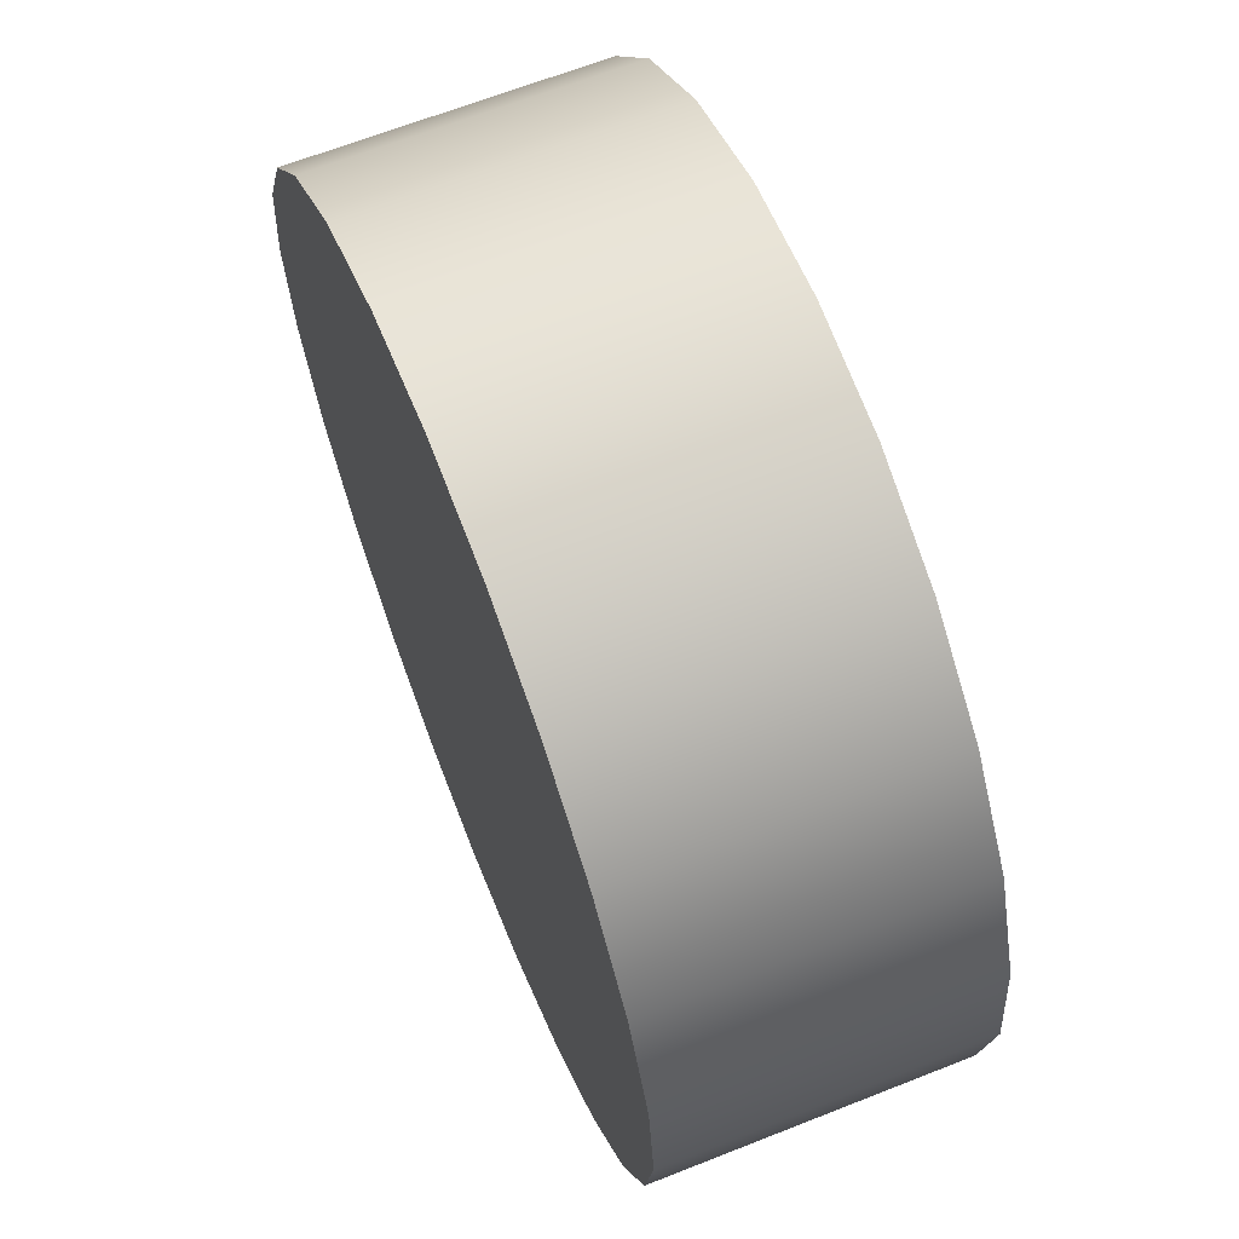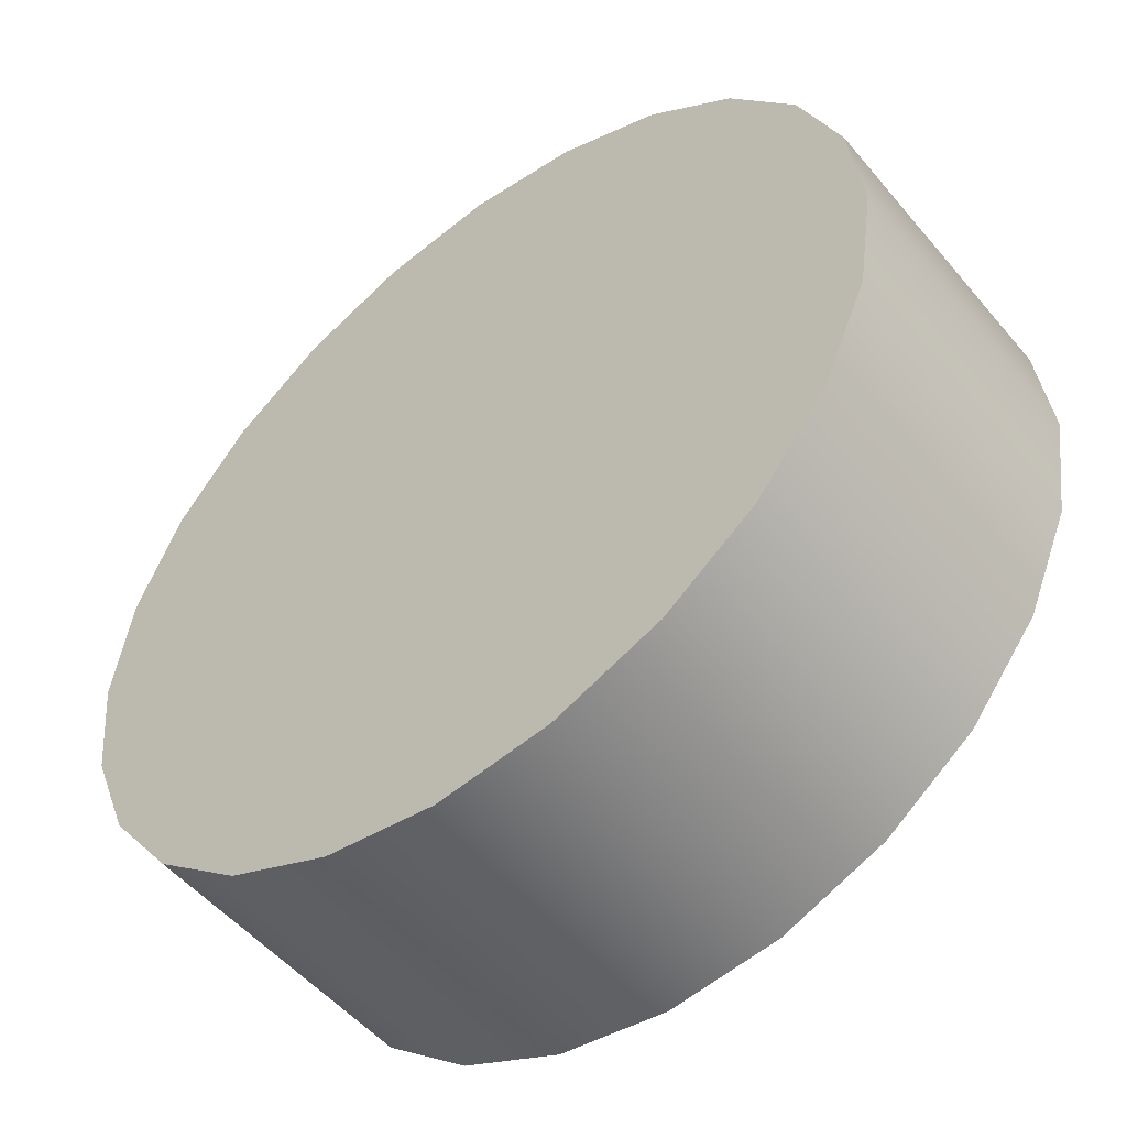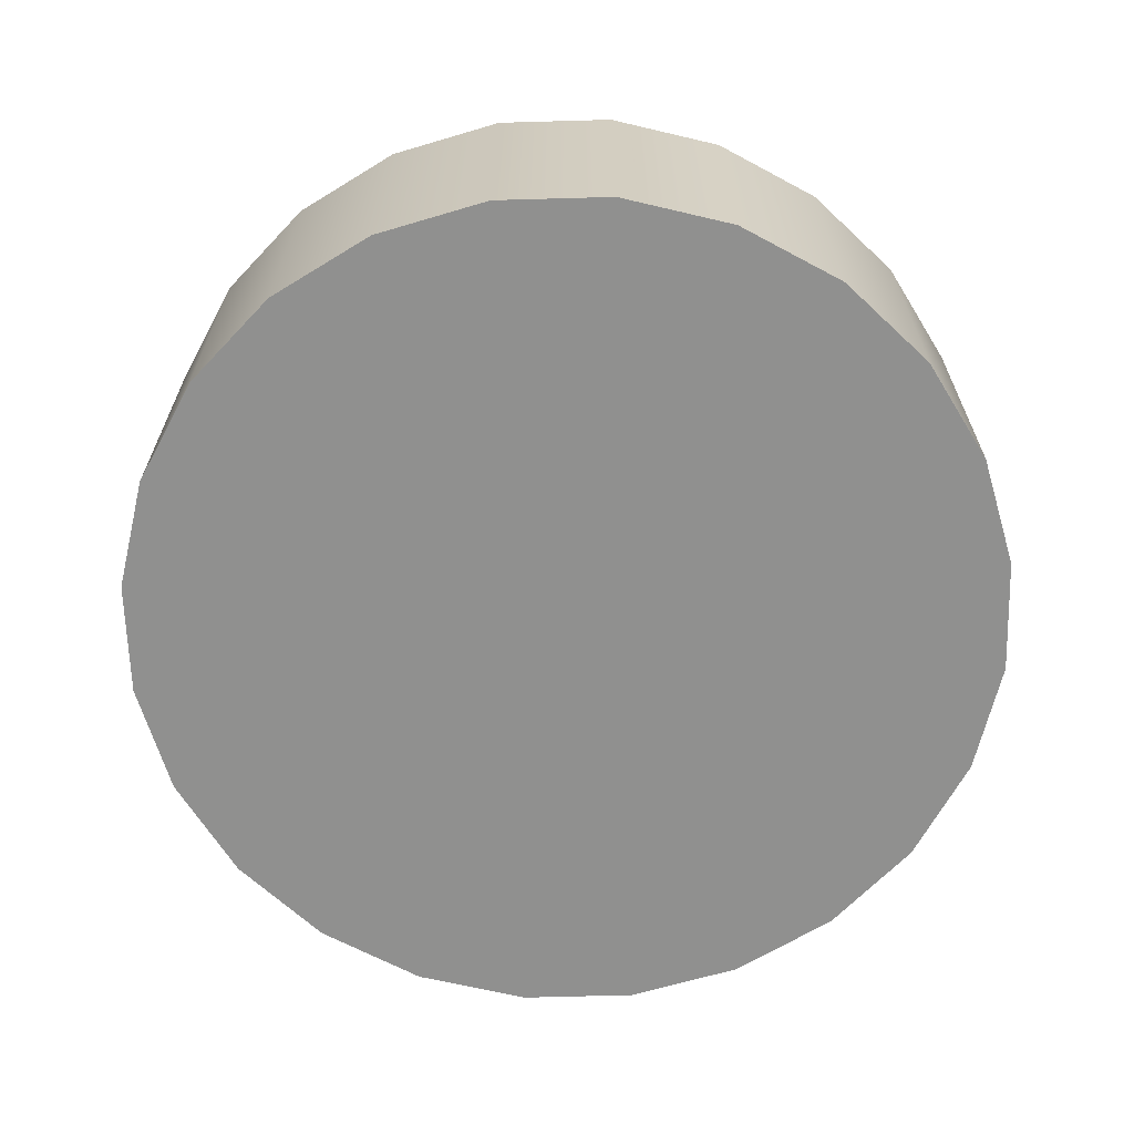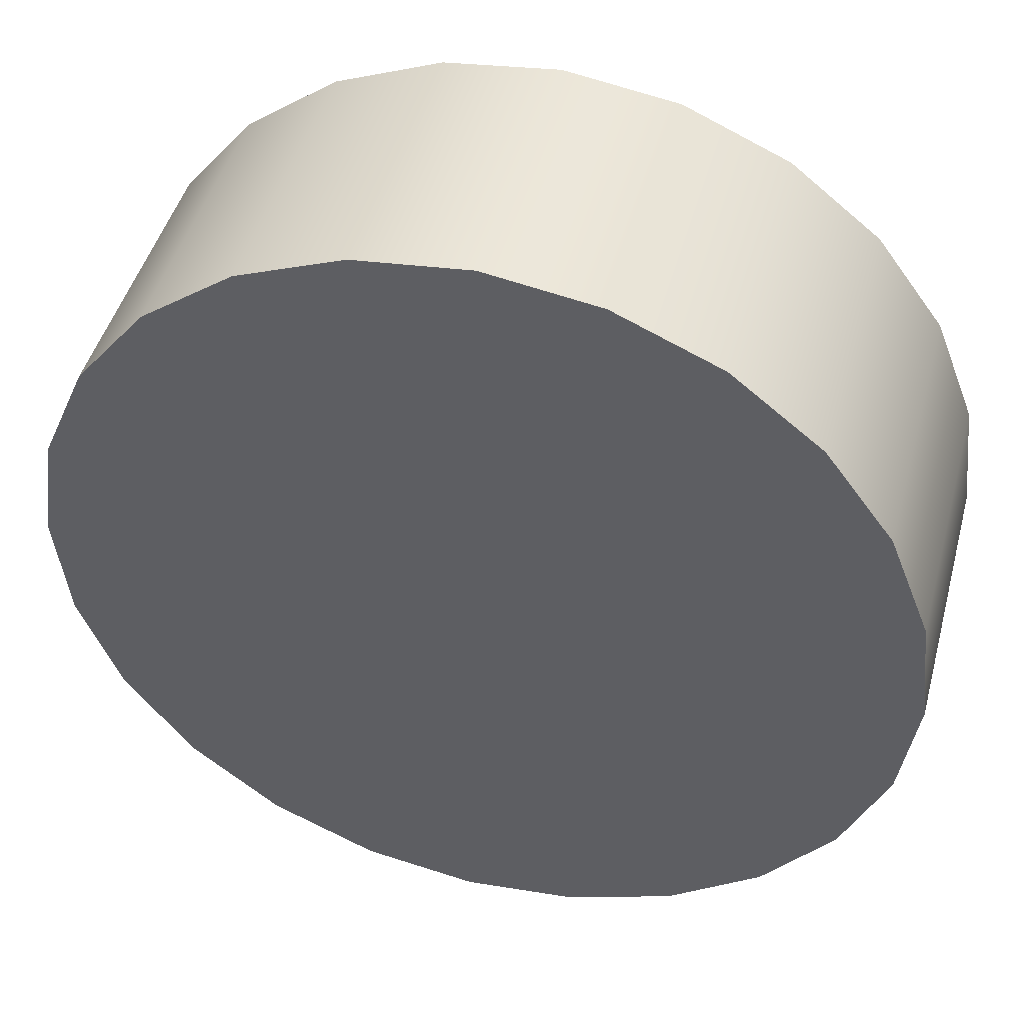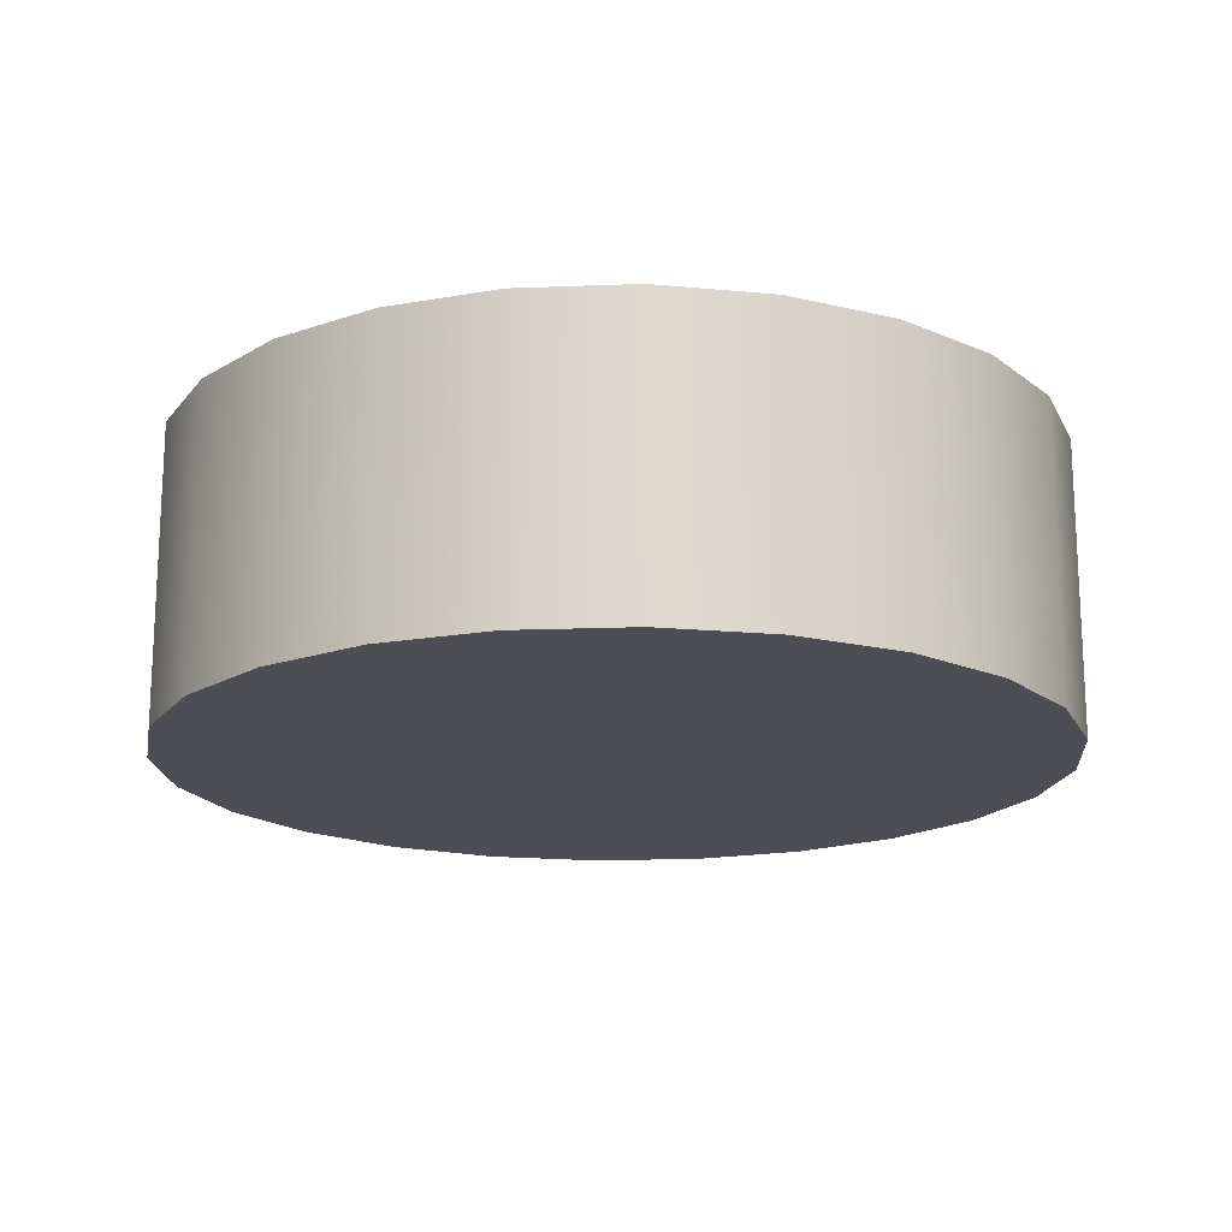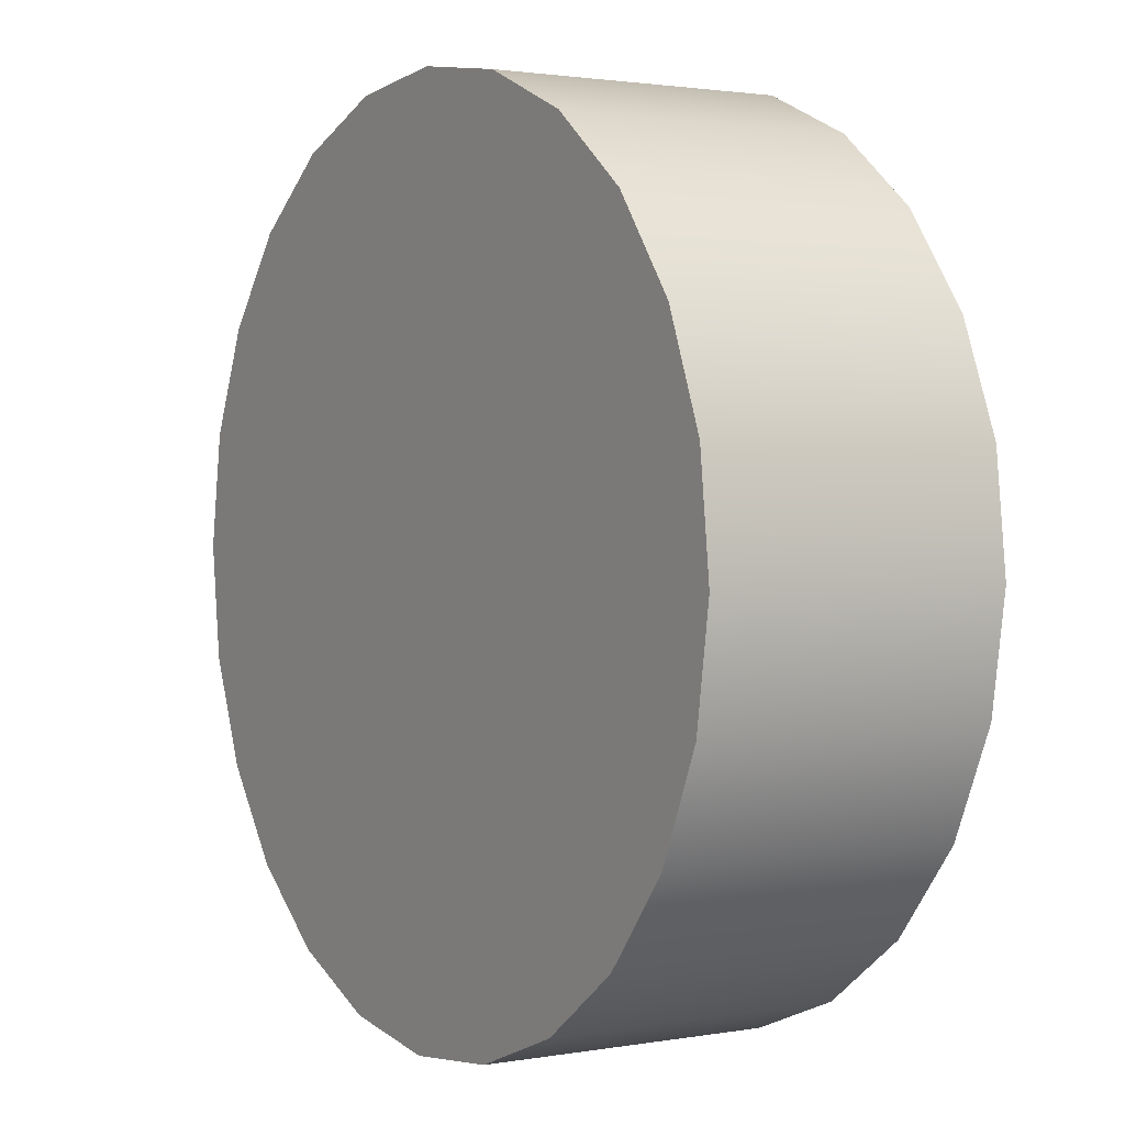
<metadata>
{"format":"obj","ext":"obj","renderer":"f3d","projection":"perspective","resolution":1024,"background":"white","views":[{"elev":65.3,"azim":-111.7,"up":"+Y"},{"elev":-52.1,"azim":-141.2,"up":"+Y"},{"elev":-65.6,"azim":-94.8,"up":"+Z"},{"elev":46.0,"azim":-165.0,"up":"+Y"},{"elev":-17.4,"azim":118.0,"up":"+Z"},{"elev":1.8,"azim":-122.2,"up":"+Y"}]}
</metadata>
<code>
o Group6/mesh16/mesh16-geometry#mesh16-geometry
v 0.1854 -0.4261 0.08245
v 0.1898 -0.4242 0.07009
v 0.1854 -0.4261 0.07009
v 0.1898 -0.4242 0.08245
v 0.2045 -0.4579 0.07009
v 0.1816 -0.4291 0.08245
v 0.2083 -0.4549 0.08245
v 0.1946 -0.4235 0.07009
v 0.2083 -0.4549 0.07009
v 0.2001 -0.4598 0.07009
v 0.1816 -0.4291 0.07009
v 0.2045 -0.4579 0.08245
v 0.1946 -0.4235 0.08245
v 0.1787 -0.433 0.07009
v 0.2001 -0.4598 0.08245
v 0.2111 -0.451 0.08245
v 0.1994 -0.424 0.08245
v 0.2111 -0.451 0.07009
v 0.1953 -0.4605 0.07009
v 0.1787 -0.433 0.08245
v 0.2129 -0.4465 0.08245
v 0.1994 -0.424 0.07009
v 0.1769 -0.4375 0.08245
v 0.1905 -0.46 0.07009
v 0.1953 -0.4605 0.08245
v 0.2039 -0.4258 0.08245
v 0.2135 -0.4417 0.08245
v 0.2129 -0.4465 0.07009
v 0.1769 -0.4375 0.07009
v 0.1905 -0.46 0.08245
v 0.2039 -0.4258 0.07009
v 0.2135 -0.4417 0.07009
v 0.1764 -0.4423 0.07009
v 0.1764 -0.4423 0.08245
v 0.186 -0.4582 0.07009
v 0.2078 -0.4287 0.08245
v 0.2127 -0.4369 0.08245
v 0.2127 -0.4369 0.07009
v 0.186 -0.4582 0.08245
v 0.2078 -0.4287 0.07009
v 0.1771 -0.4471 0.07009
v 0.1821 -0.4553 0.07009
v 0.1771 -0.4471 0.08245
v 0.1821 -0.4553 0.08245
v 0.2108 -0.4324 0.08245
v 0.2108 -0.4324 0.07009
v 0.1791 -0.4516 0.07009
v 0.1791 -0.4516 0.08245
f 1 2 3
f 2 1 4
f 3 2 1
f 4 1 2
f 2 5 3
f 3 5 2
f 3 6 1
f 1 6 3
f 7 4 1
f 1 4 7
f 4 8 2
f 2 8 4
f 2 9 5
f 5 9 2
f 3 5 10
f 10 5 3
f 6 3 11
f 11 3 6
f 12 1 6
f 6 1 12
f 7 13 4
f 4 13 7
f 7 1 12
f 12 1 7
f 8 4 13
f 13 4 8
f 8 9 2
f 2 9 8
f 7 5 9
f 9 5 7
f 12 10 5
f 5 10 12
f 3 10 11
f 11 10 3
f 14 6 11
f 11 6 14
f 12 6 15
f 15 6 12
f 16 13 7
f 7 13 16
f 5 7 12
f 12 7 5
f 17 8 13
f 13 8 17
f 8 18 9
f 9 18 8
f 9 16 7
f 7 16 9
f 10 12 15
f 15 12 10
f 11 10 19
f 19 10 11
f 6 14 20
f 20 14 6
f 11 19 14
f 14 19 11
f 15 6 20
f 20 6 15
f 21 13 16
f 16 13 21
f 8 17 22
f 22 17 8
f 21 17 13
f 13 17 21
f 22 18 8
f 8 18 22
f 16 9 18
f 18 9 16
f 15 19 10
f 10 19 15
f 14 23 20
f 20 23 14
f 14 19 24
f 24 19 14
f 15 20 25
f 25 20 15
f 18 21 16
f 16 21 18
f 26 22 17
f 17 22 26
f 27 17 21
f 21 17 27
f 22 28 18
f 18 28 22
f 19 15 25
f 25 15 19
f 23 14 29
f 29 14 23
f 30 20 23
f 23 20 30
f 25 24 19
f 19 24 25
f 14 24 29
f 29 24 14
f 25 20 30
f 30 20 25
f 21 18 28
f 28 18 21
f 22 26 31
f 31 26 22
f 27 26 17
f 17 26 27
f 21 32 27
f 27 32 21
f 31 28 22
f 22 28 31
f 33 23 29
f 29 23 33
f 30 23 34
f 34 23 30
f 24 25 30
f 30 25 24
f 29 24 35
f 35 24 29
f 32 21 28
f 28 21 32
f 36 31 26
f 26 31 36
f 37 26 27
f 27 26 37
f 38 27 32
f 32 27 38
f 31 32 28
f 28 32 31
f 23 33 34
f 34 33 23
f 29 35 33
f 33 35 29
f 30 34 39
f 39 34 30
f 39 24 30
f 30 24 39
f 24 39 35
f 35 39 24
f 31 36 40
f 40 36 31
f 37 36 26
f 26 36 37
f 27 38 37
f 37 38 27
f 40 38 32
f 32 38 40
f 40 32 31
f 31 32 40
f 41 34 33
f 33 34 41
f 33 35 42
f 42 35 33
f 39 34 43
f 43 34 39
f 44 35 39
f 39 35 44
f 45 40 36
f 36 40 45
f 36 37 45
f 45 37 36
f 46 37 38
f 38 37 46
f 38 40 46
f 46 40 38
f 34 41 43
f 43 41 34
f 33 42 41
f 41 42 33
f 35 44 42
f 42 44 35
f 39 43 44
f 44 43 39
f 40 45 46
f 46 45 40
f 37 46 45
f 45 46 37
f 47 43 41
f 41 43 47
f 41 42 47
f 47 42 41
f 48 42 44
f 44 42 48
f 44 43 48
f 48 43 44
f 43 47 48
f 48 47 43
f 42 48 47
f 47 48 42

</code>
